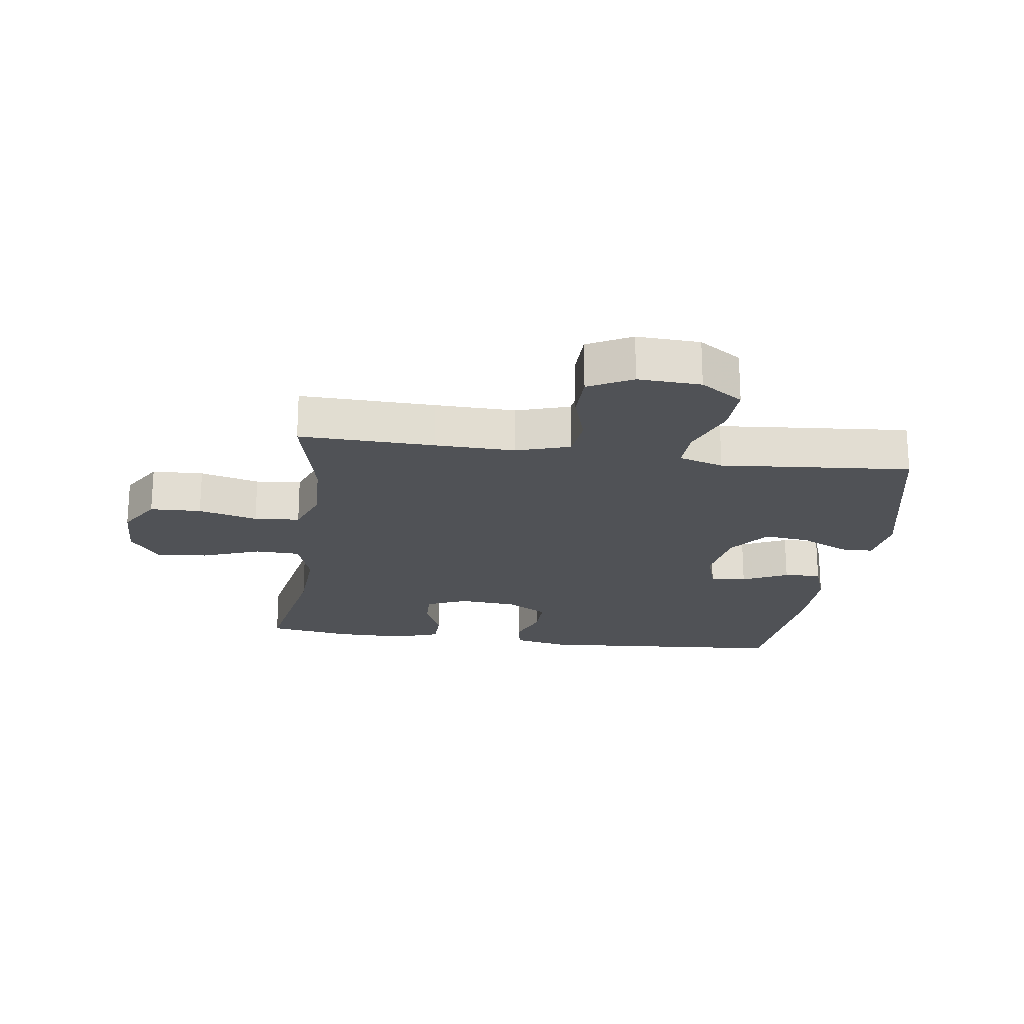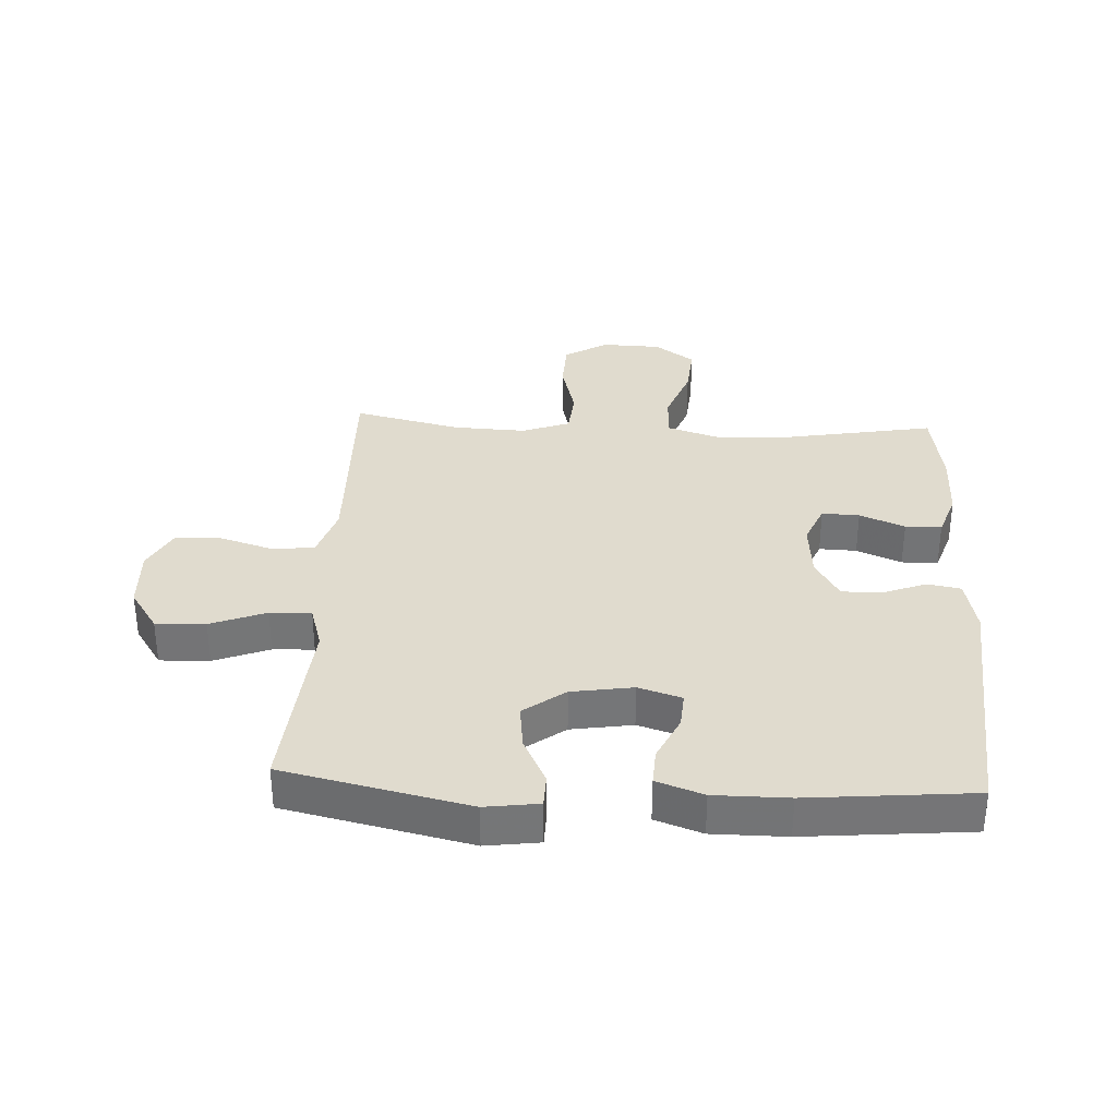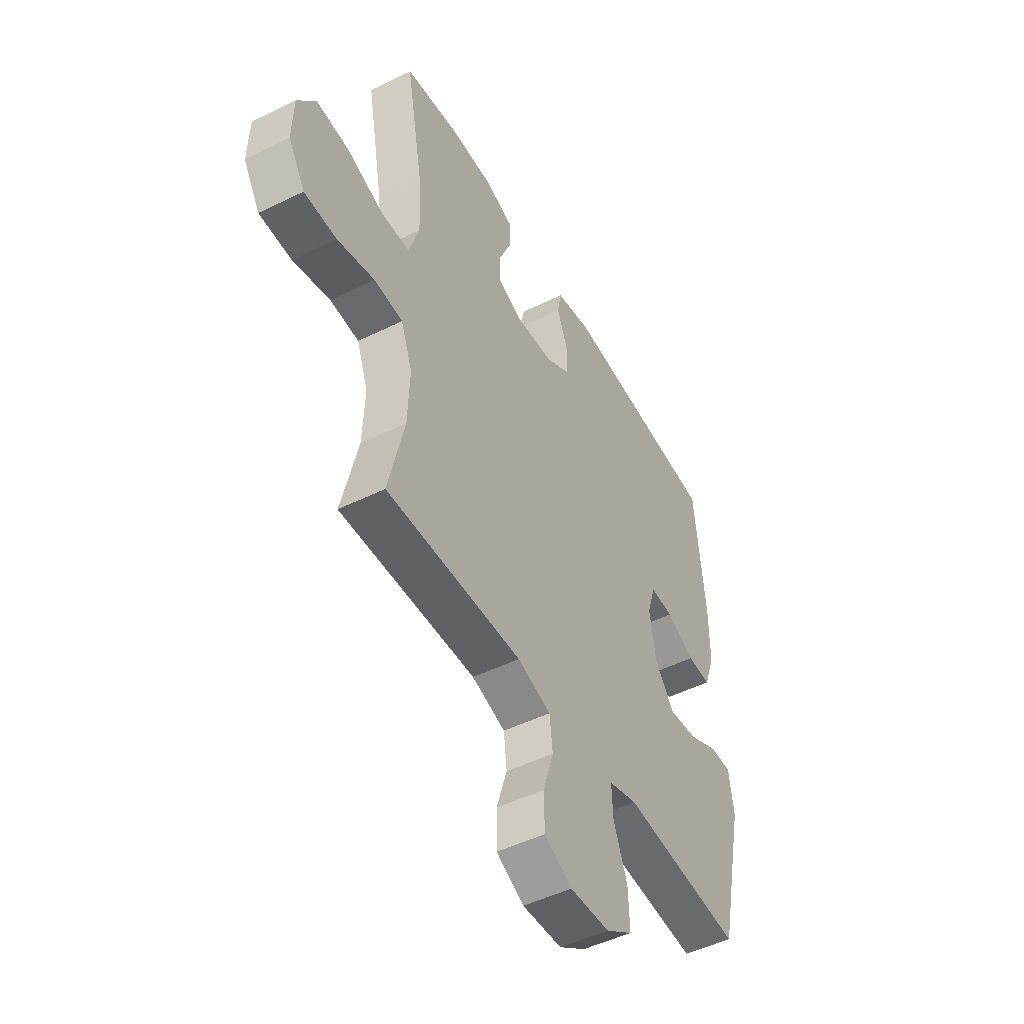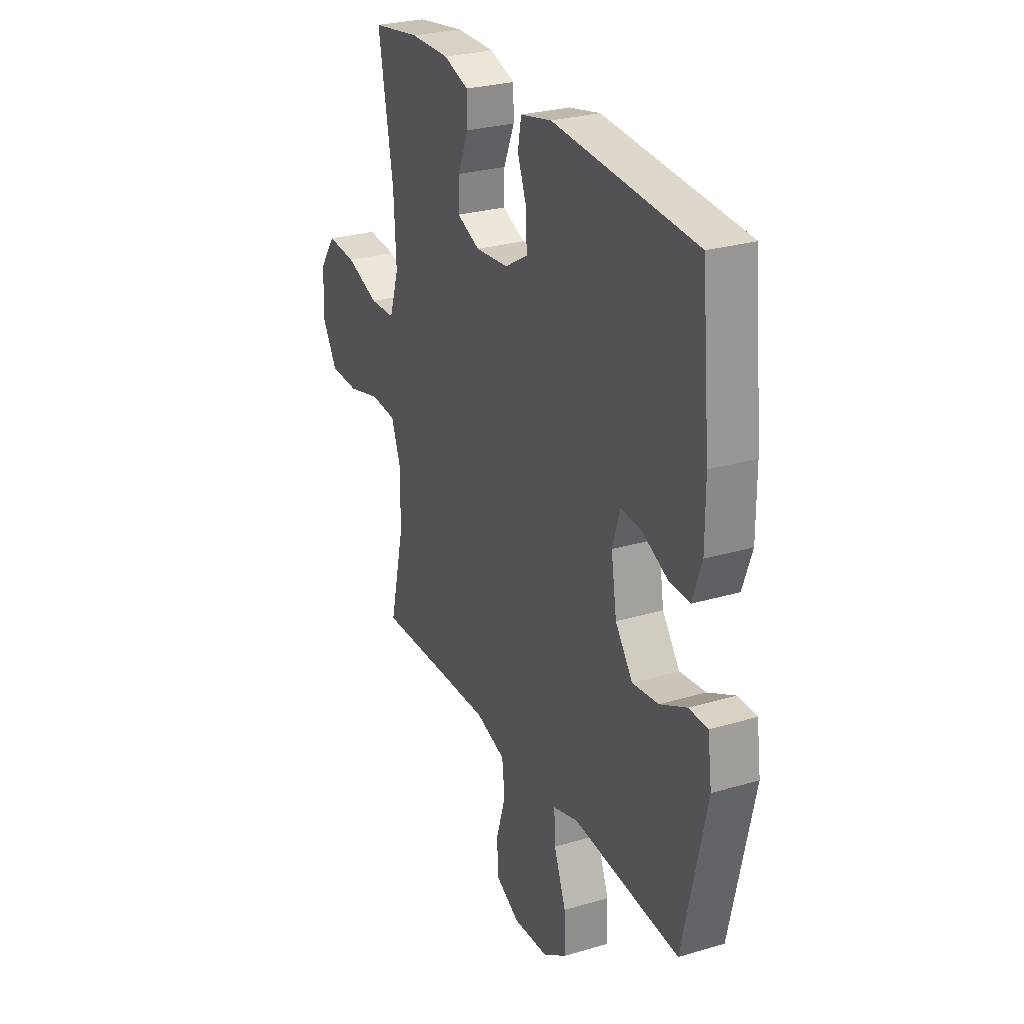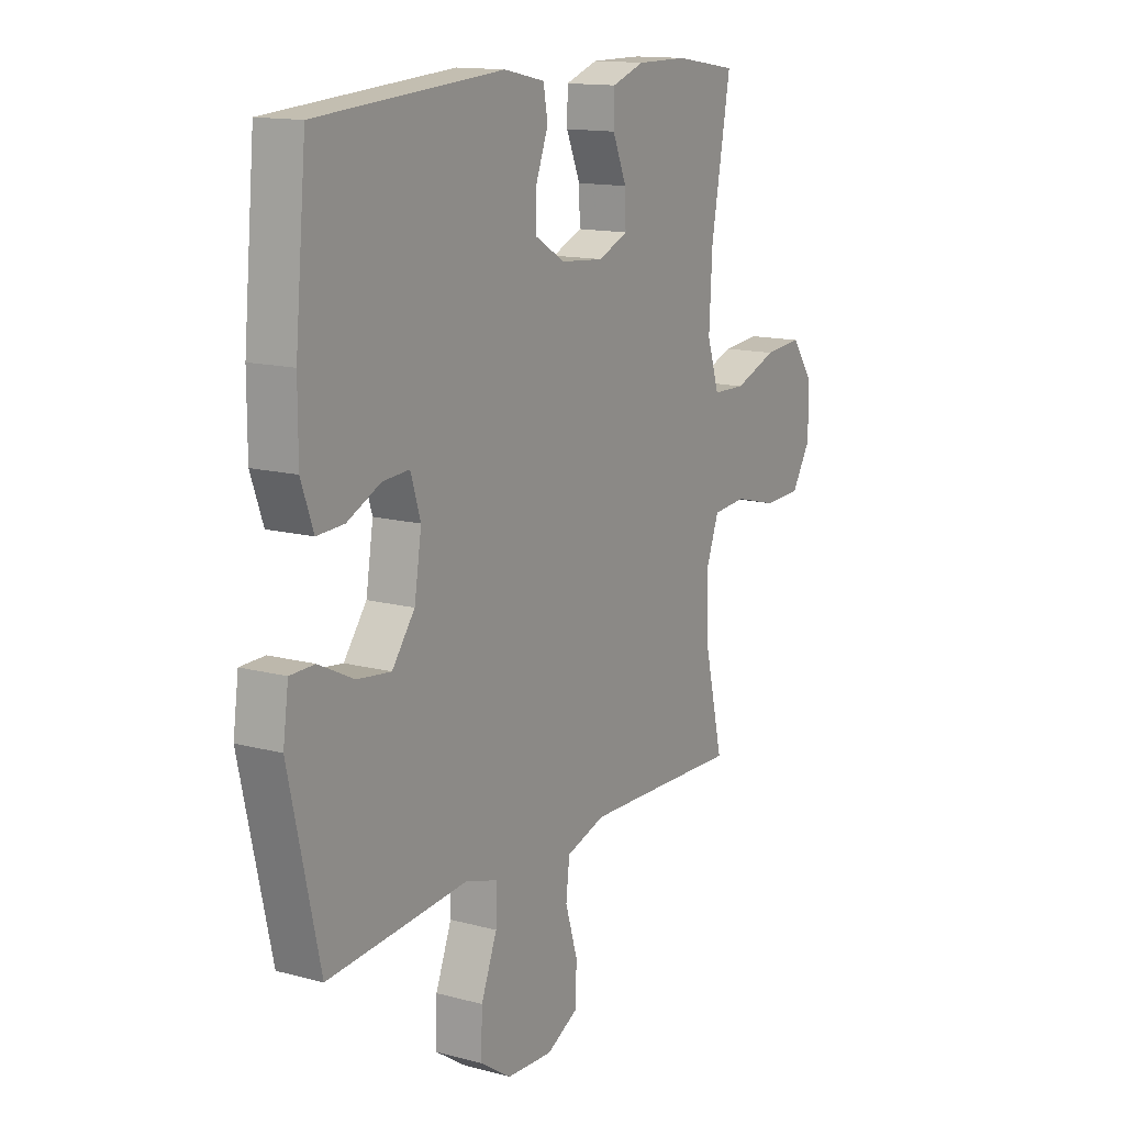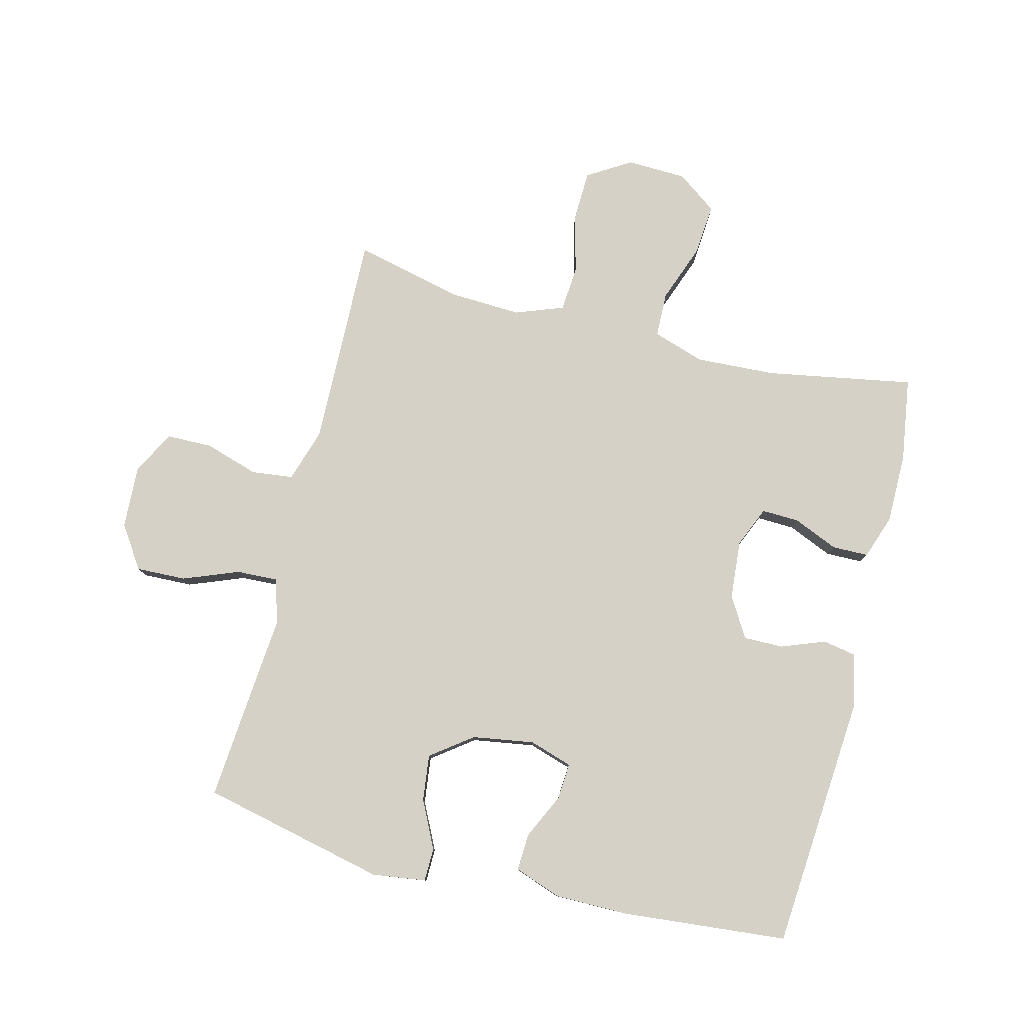
<metadata>
{"format":"obj","ext":"obj","renderer":"f3d","projection":"perspective","resolution":1024,"background":"white","views":[{"elev":-21.0,"azim":172.1,"up":"+Y"},{"elev":33.6,"azim":-87.0,"up":"+Y"},{"elev":-49.0,"azim":118.7,"up":"+Z"},{"elev":27.2,"azim":-114.6,"up":"+Z"},{"elev":13.9,"azim":-59.3,"up":"+Z"},{"elev":79.4,"azim":-75.8,"up":"+Y"}]}
</metadata>
<code>
v -0.5 0.07 -0.5
v -0.567 0.07 -0.2
v -0.555 0.07 -0.113
v -0.501 0.07 -0.112
v -0.424 0.07 -0.15
v -0.349 0.07 -0.159
v -0.299 0.07 -0.092
v -0.283 0.07 0.008
v -0.305 0.07 0.078
v -0.364 0.07 0.074
v -0.438 0.07 0.039
v -0.498 0.07 0.036
v -0.525 0.07 0.112
v -0.525 0.07 0.232
v -0.5 0.07 0.5
v -0.089 0.07 0.531
v 0.001 0.07 0.512
v 0.011 0.07 0.458
v -0.016 0.07 0.387
v -0.017 0.07 0.322
v 0.049 0.07 0.283
v 0.144 0.07 0.275
v 0.21 0.07 0.303
v 0.208 0.07 0.364
v 0.177 0.07 0.437
v 0.178 0.07 0.496
v 0.25 0.07 0.521
v 0.363 0.07 0.521
v 0.5 0.07 0.5
v 0.457 0.07 0.261
v 0.45 0.07 0.131
v 0.477 0.07 0.047
v 0.55 0.07 0.045
v 0.645 0.07 0.08
v 0.729 0.07 0.087
v 0.776 0.07 0.022
v 0.779 0.07 -0.075
v 0.736 0.07 -0.145
v 0.653 0.07 -0.148
v 0.557 0.07 -0.123
v 0.483 0.07 -0.129
v 0.454 0.07 -0.207
v 0.459 0.07 -0.325
v 0.5 0.07 -0.5
v 0.281 0.07 -0.494
v 0.151 0.07 -0.491
v 0.065 0.07 -0.518
v 0.057 0.07 -0.586
v 0.084 0.07 -0.673
v 0.083 0.07 -0.748
v 0.012 0.07 -0.785
v -0.09 0.07 -0.78
v -0.159 0.07 -0.734
v -0.156 0.07 -0.653
v -0.121 0.07 -0.563
v -0.118 0.07 -0.496
v -0.191 0.07 -0.474
v -0.306 0.07 -0.484
v -0.5 0 -0.5
v -0.567 0 -0.2
v -0.555 0 -0.113
v -0.501 0 -0.112
v -0.424 0 -0.15
v -0.349 0 -0.159
v -0.299 0 -0.092
v -0.283 0 0.008
v -0.305 0 0.078
v -0.364 0 0.074
v -0.438 0 0.039
v -0.498 0 0.036
v -0.525 0 0.112
v -0.525 0 0.232
v -0.5 0 0.5
v -0.089 0 0.531
v 0.001 0 0.512
v 0.011 0 0.458
v -0.016 0 0.387
v -0.017 0 0.322
v 0.049 0 0.283
v 0.144 0 0.275
v 0.21 0 0.303
v 0.208 0 0.364
v 0.177 0 0.437
v 0.178 0 0.496
v 0.25 0 0.521
v 0.363 0 0.521
v 0.5 0 0.5
v 0.457 0 0.261
v 0.45 0 0.131
v 0.477 0 0.047
v 0.55 0 0.045
v 0.645 0 0.08
v 0.729 0 0.087
v 0.776 0 0.022
v 0.779 0 -0.075
v 0.736 0 -0.145
v 0.653 0 -0.148
v 0.557 0 -0.123
v 0.483 0 -0.129
v 0.454 0 -0.207
v 0.459 0 -0.325
v 0.5 0 -0.5
v 0.281 0 -0.494
v 0.151 0 -0.491
v 0.065 0 -0.518
v 0.057 0 -0.586
v 0.084 0 -0.673
v 0.083 0 -0.748
v 0.012 0 -0.785
v -0.09 0 -0.78
v -0.159 0 -0.734
v -0.156 0 -0.653
v -0.121 0 -0.563
v -0.118 0 -0.496
v -0.191 0 -0.474
v -0.306 0 -0.484
f 3 4 5
f 2 3 5
f 1 2 5
f 58 1 5
f 57 58 5
f 56 57 5 6
f 53 54 55
f 52 53 55
f 51 52 55
f 50 51 55
f 49 50 55
f 48 49 55
f 47 48 55 56
f 56 6 7
f 47 56 7
f 46 47 7
f 43 44 45
f 46 7 8
f 45 46 8
f 43 45 8
f 42 43 8
f 38 39 40
f 37 38 40
f 36 37 40
f 35 36 40
f 34 35 40
f 33 34 40
f 32 33 40 41
f 42 8 9
f 41 42 9
f 32 41 9
f 31 32 9
f 28 29 30
f 27 28 30
f 26 27 30
f 25 26 30
f 24 25 30
f 23 24 30 31
f 17 18 19
f 16 17 19
f 15 16 19
f 14 15 19
f 13 14 19
f 12 13 19
f 11 12 19
f 10 11 19
f 10 19 20
f 9 10 20 21
f 22 23 31 9
f 9 21 22
f 63 62 61
f 63 61 60
f 63 60 59
f 63 59 116
f 63 116 115
f 64 63 115 114
f 113 112 111
f 113 111 110
f 113 110 109
f 113 109 108
f 113 108 107
f 113 107 106
f 114 113 106 105
f 65 64 114
f 65 114 105
f 65 105 104
f 103 102 101
f 66 65 104
f 66 104 103
f 66 103 101
f 66 101 100
f 98 97 96
f 98 96 95
f 98 95 94
f 98 94 93
f 98 93 92
f 98 92 91
f 99 98 91 90
f 67 66 100
f 67 100 99
f 67 99 90
f 67 90 89
f 88 87 86
f 88 86 85
f 88 85 84
f 88 84 83
f 88 83 82
f 89 88 82 81
f 77 76 75
f 77 75 74
f 77 74 73
f 77 73 72
f 77 72 71
f 77 71 70
f 77 70 69
f 77 69 68
f 78 77 68
f 79 78 68 67
f 67 89 81 80
f 80 79 67
f 1 59 60 2
f 2 60 61 3
f 3 61 62 4
f 4 62 63 5
f 5 63 64 6
f 6 64 65 7
f 7 65 66 8
f 8 66 67 9
f 9 67 68 10
f 10 68 69 11
f 11 69 70 12
f 12 70 71 13
f 13 71 72 14
f 14 72 73 15
f 15 73 74 16
f 16 74 75 17
f 17 75 76 18
f 18 76 77 19
f 19 77 78 20
f 20 78 79 21
f 21 79 80 22
f 22 80 81 23
f 23 81 82 24
f 24 82 83 25
f 25 83 84 26
f 26 84 85 27
f 27 85 86 28
f 28 86 87 29
f 29 87 88 30
f 30 88 89 31
f 31 89 90 32
f 32 90 91 33
f 33 91 92 34
f 34 92 93 35
f 35 93 94 36
f 36 94 95 37
f 37 95 96 38
f 38 96 97 39
f 39 97 98 40
f 40 98 99 41
f 41 99 100 42
f 42 100 101 43
f 43 101 102 44
f 44 102 103 45
f 45 103 104 46
f 46 104 105 47
f 47 105 106 48
f 48 106 107 49
f 49 107 108 50
f 50 108 109 51
f 51 109 110 52
f 52 110 111 53
f 53 111 112 54
f 54 112 113 55
f 55 113 114 56
f 56 114 115 57
f 57 115 116 58
f 58 116 59 1

</code>
